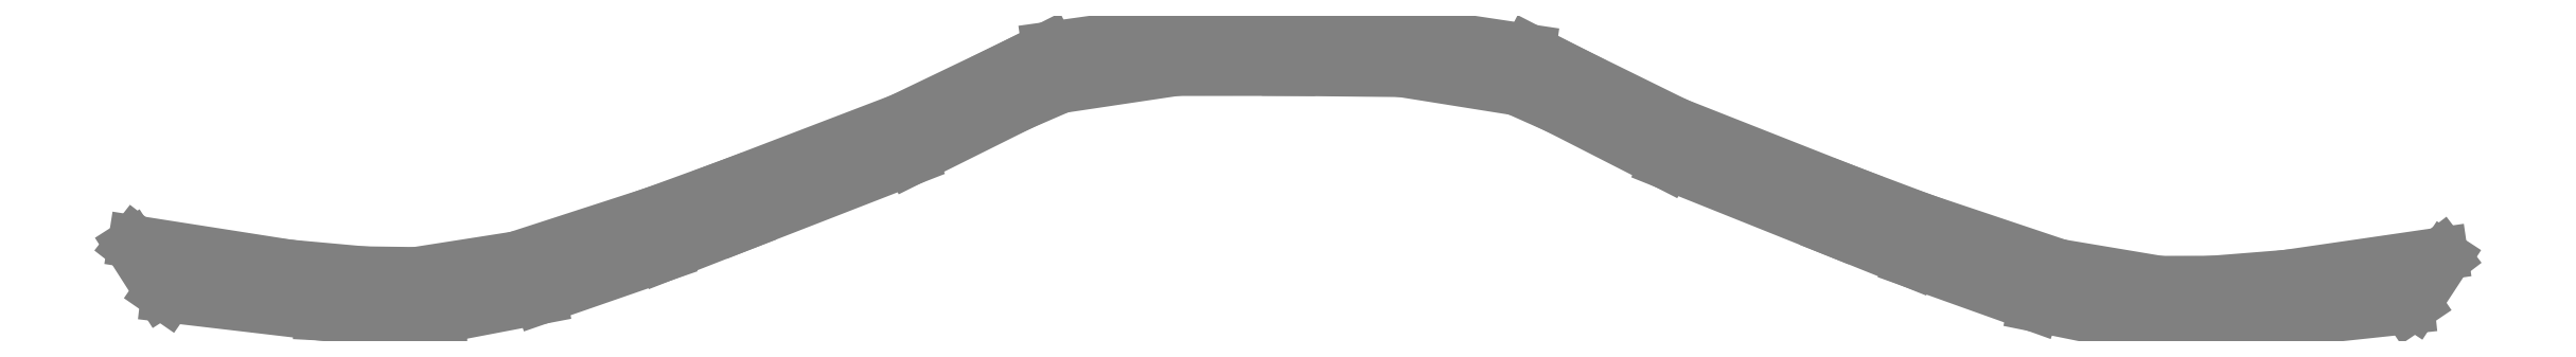
<metadata>
{"format":"dxf","ext":"dxf","renderer":"ezdxf+matplotlib","layout":"modelspace","background":"white","min_lineweight":24,"dpi":150}
</metadata>
<code>
0
SECTION
2
ENTITIES
0
LINE
8
CutLine
10
305
20
58.43
11
303.9
21
56.95
0
LINE
8
CutLine
10
363
20
49.35
11
305
21
58.43
0
LINE
8
CutLine
10
695.5
20
123.1
11
737.8
21
123.1
0
LINE
8
CutLine
10
737.8
20
137.8
11
695.9
21
137.8
0
LINE
8
CutLine
10
695.9
20
137.8
11
647.6
21
131.1
0
LINE
8
CutLine
10
652.3
20
116.7
11
695.5
21
123.1
0
LINE
8
CutLine
10
647.6
20
131.1
11
631.9
21
123.2
0
LINE
8
CutLine
10
637.1
20
110.1
11
652.3
21
116.7
0
LINE
8
CutLine
10
631.9
20
123.2
11
592.3
21
104.2
0
LINE
8
CutLine
10
596
20
89.61
11
637.1
21
110.1
0
LINE
8
CutLine
10
303.9
20
56.95
11
314.8
21
39.84
0
LINE
8
CutLine
10
374.8
20
31.36
11
396.5
21
30.22
0
LINE
8
CutLine
10
527.1
20
79.25
11
499.3
21
69.07
0
LINE
8
CutLine
10
592.3
20
104.2
11
527.1
21
79.25
0
LINE
8
CutLine
10
532.8
20
64.99
11
596
21
89.61
0
LINE
8
CutLine
10
503.5
20
53.56
11
532.8
21
64.99
0
LINE
8
CutLine
10
499.3
20
69.07
11
448.1
21
52.47
0
LINE
8
CutLine
10
457.1
20
37.48
11
503.5
21
53.56
0
LINE
8
CutLine
10
448.1
20
52.47
11
410.5
21
46.57
0
LINE
8
CutLine
10
419.8
20
30.33
11
457.1
21
37.48
0
LINE
8
CutLine
10
410.5
20
46.57
11
390.9
21
46.83
0
LINE
8
CutLine
10
396.5
20
30.22
11
419.8
21
30.33
0
LINE
8
CutLine
10
390.9
20
46.83
11
363
21
49.35
0
LINE
8
CutLine
10
317.3
20
38.12
11
374.8
21
31.36
0
LINE
8
CutLine
10
314.8
20
39.84
11
317.3
21
38.12
0
LINE
8
CutLine
10
1160
20
35.49
11
1171
21
52.48
0
LINE
8
CutLine
10
1158
20
33.8
11
1160
21
35.49
0
LINE
8
CutLine
10
779.8
20
137.4
11
737.8
21
137.8
0
LINE
8
CutLine
10
737.8
20
123.1
11
780
21
122.7
0
LINE
8
CutLine
10
827.9
20
130.2
11
779.8
21
137.4
0
LINE
8
CutLine
10
780
20
122.7
11
823.1
21
115.8
0
LINE
8
CutLine
10
843.6
20
122.1
11
827.9
21
130.2
0
LINE
8
CutLine
10
823.1
20
115.8
11
838.3
21
109.1
0
LINE
8
CutLine
10
838.3
20
109.1
11
879.2
21
88.2
0
LINE
8
CutLine
10
883
20
102.7
11
843.6
21
122.1
0
LINE
8
CutLine
10
1078
20
26.76
11
1100
21
27.66
0
LINE
8
CutLine
10
975.7
20
66.7
11
947.9
21
77.15
0
LINE
8
CutLine
10
947.9
20
77.15
11
883
21
102.7
0
LINE
8
CutLine
10
879.2
20
88.2
11
942.2
21
62.95
0
LINE
8
CutLine
10
942.2
20
62.95
11
971.3
21
51.23
0
LINE
8
CutLine
10
1027
20
49.58
11
975.7
21
66.7
0
LINE
8
CutLine
10
971.3
20
51.23
11
1018
21
34.69
0
LINE
8
CutLine
10
1064
20
43.26
11
1027
21
49.58
0
LINE
8
CutLine
10
1018
20
34.69
11
1055
21
27.13
0
LINE
8
CutLine
10
1084
20
43.3
11
1064
21
43.26
0
LINE
8
CutLine
10
1112
20
45.52
11
1084
21
43.3
0
LINE
8
CutLine
10
1055
20
27.13
11
1078
21
26.76
0
LINE
8
CutLine
10
1170
20
53.97
11
1112
21
45.52
0
LINE
8
CutLine
10
1100
20
27.66
11
1158
21
33.8
0
LINE
8
CutLine
10
1171
20
52.48
11
1170
21
53.97
0
ENDSEC
0
EOF

</code>
